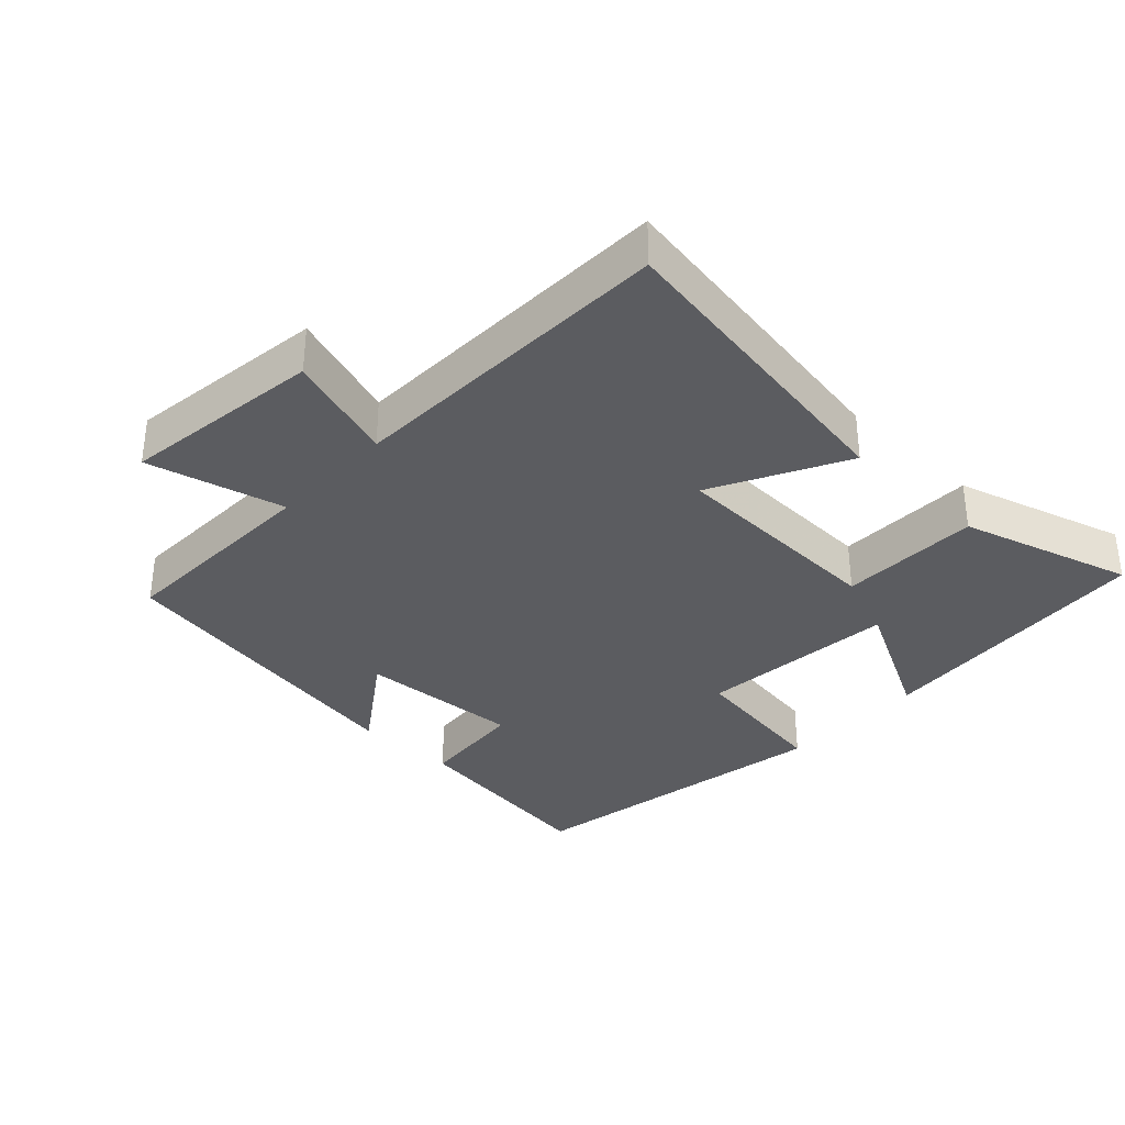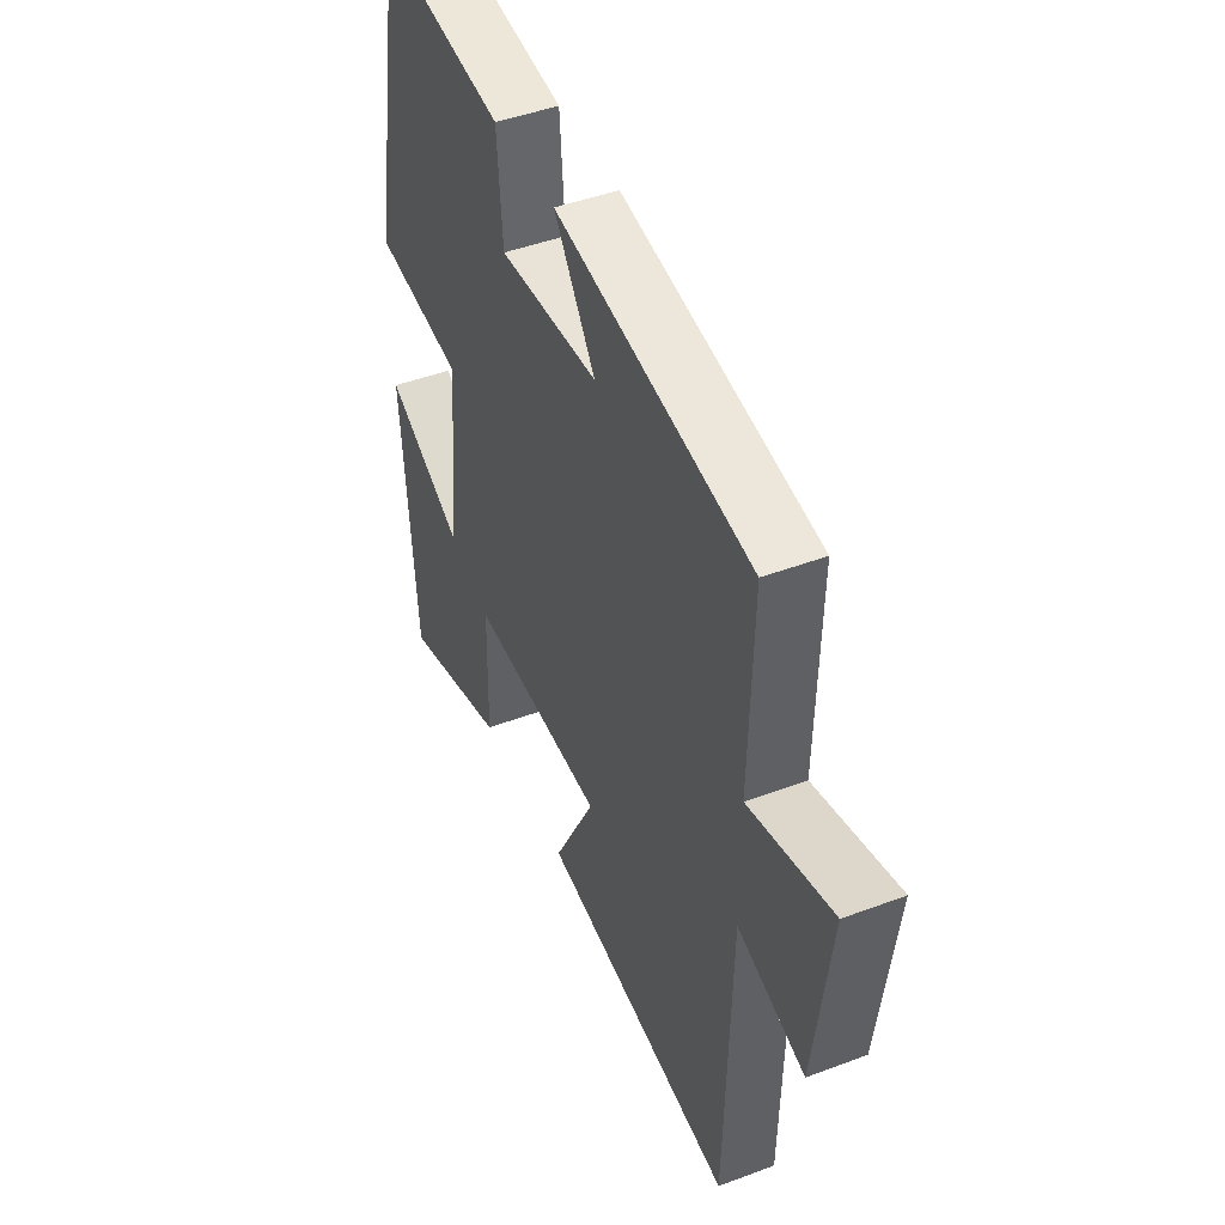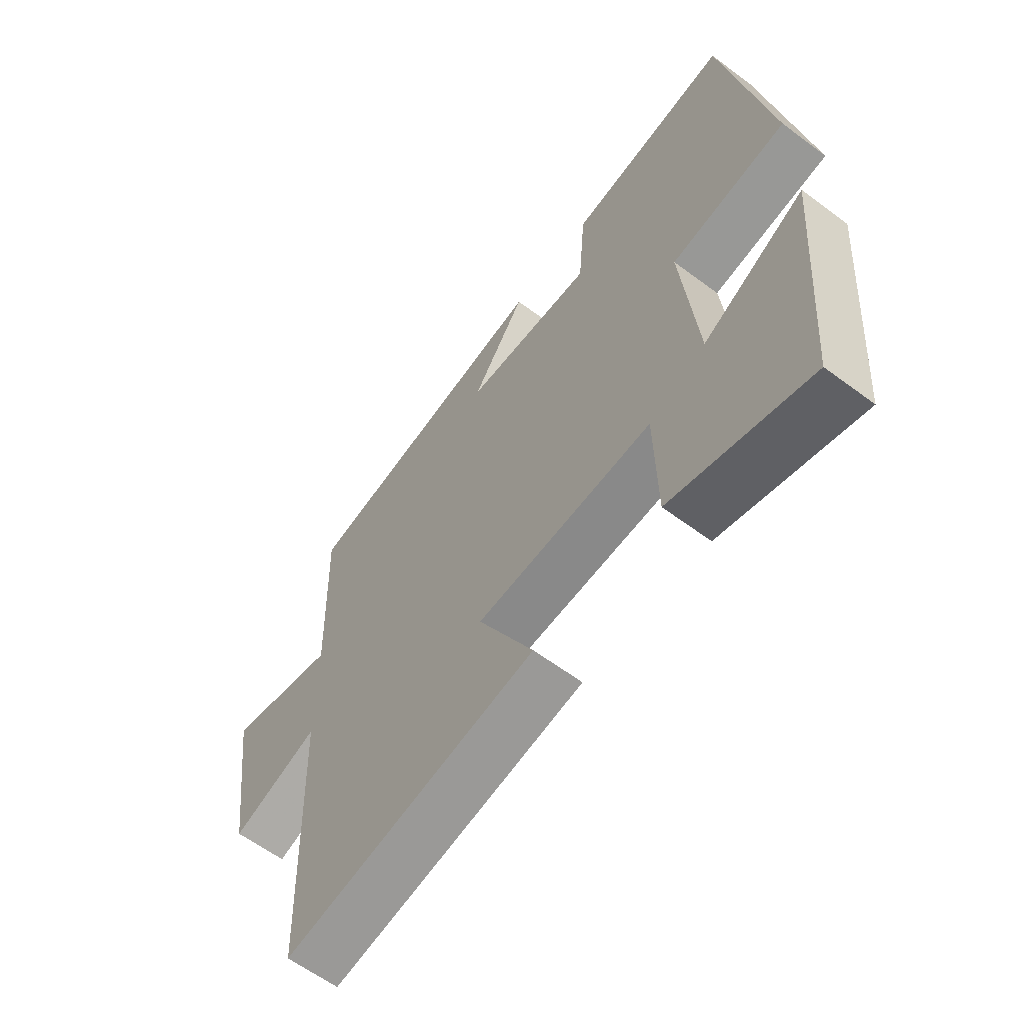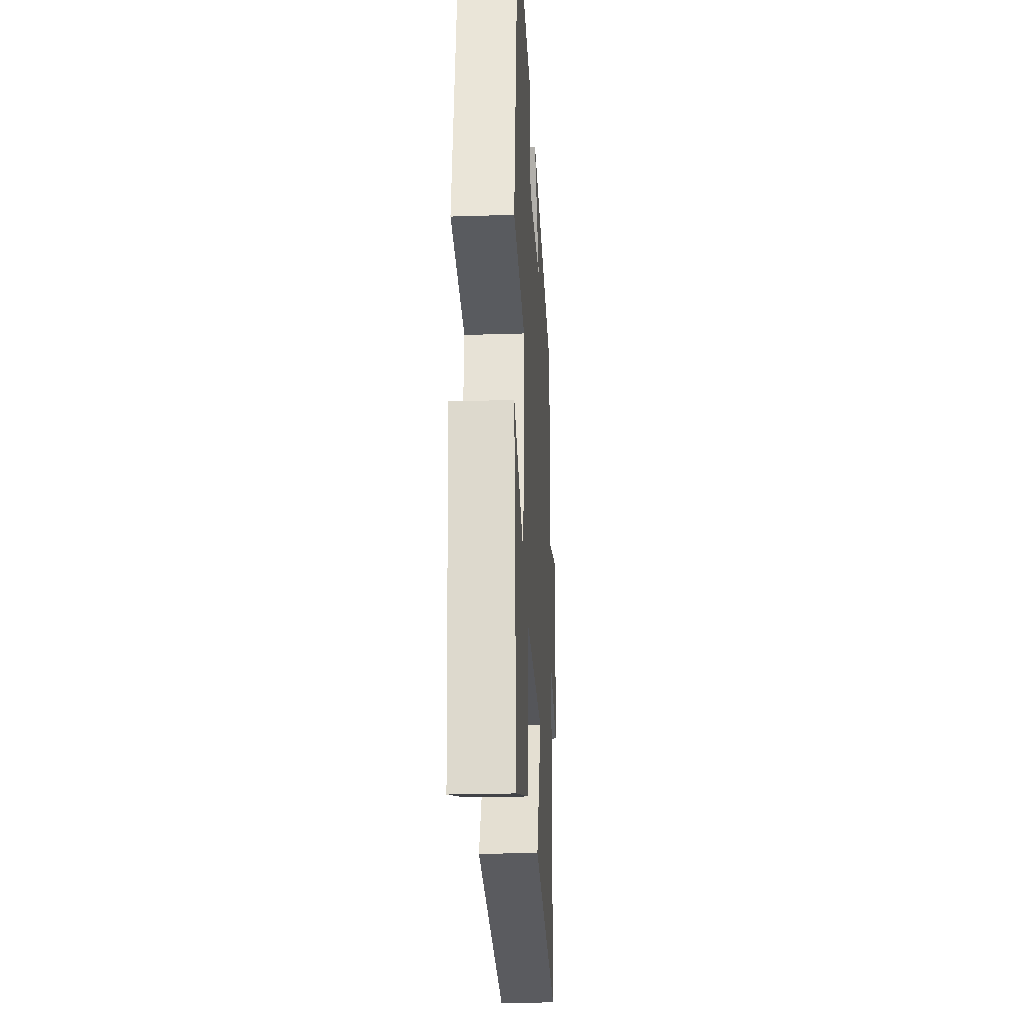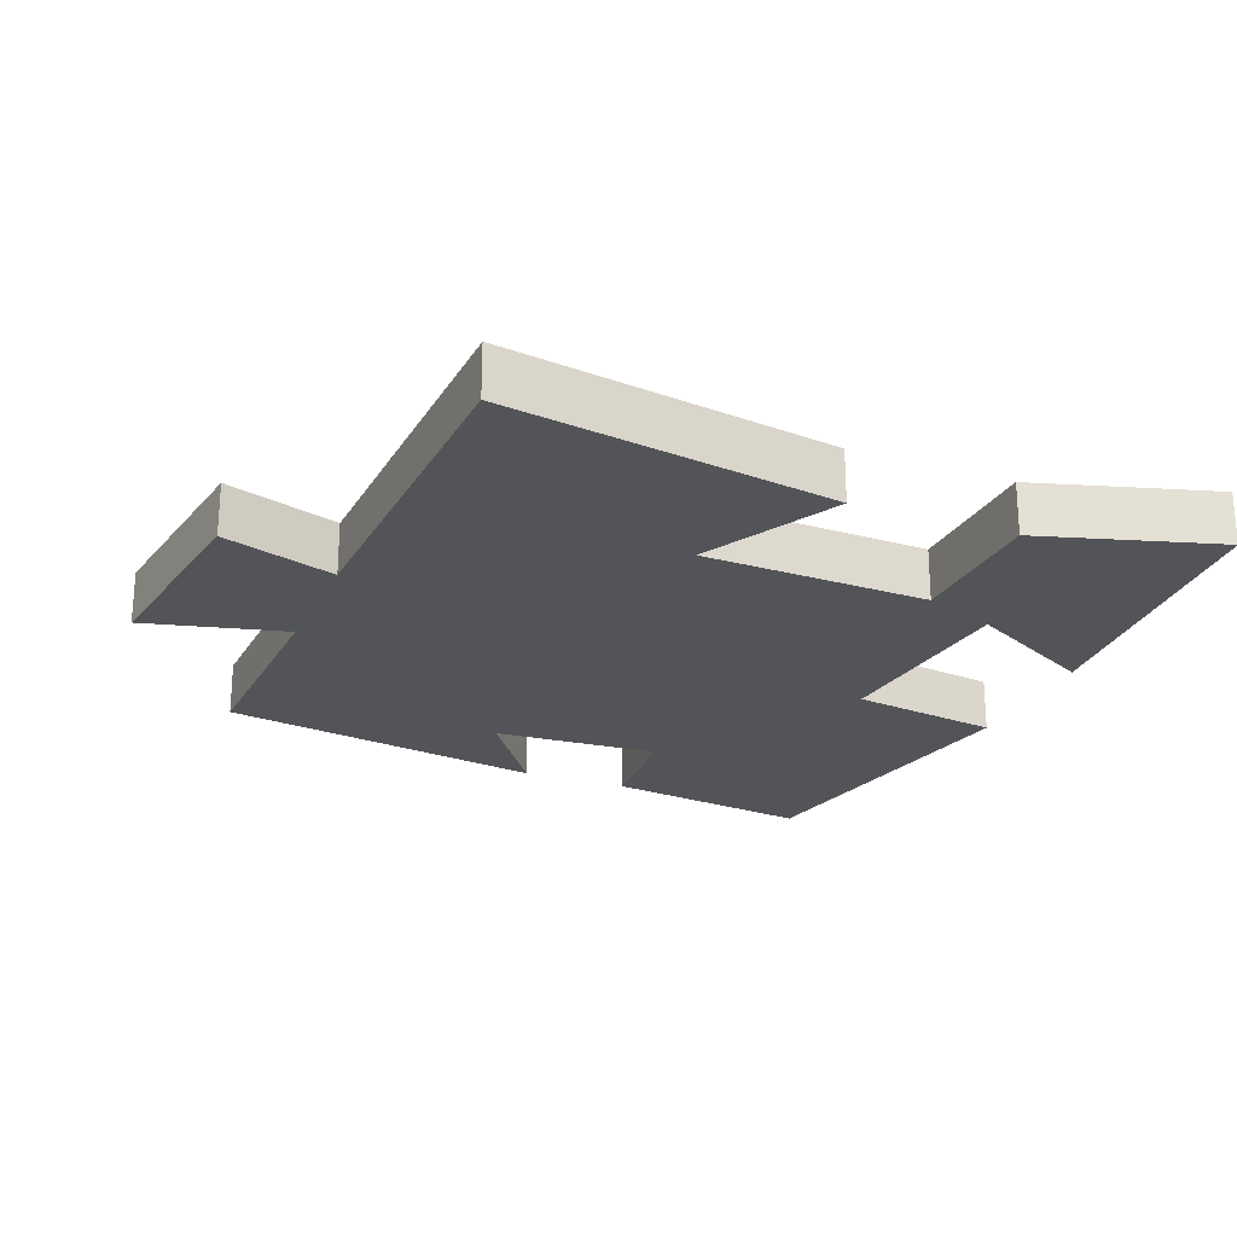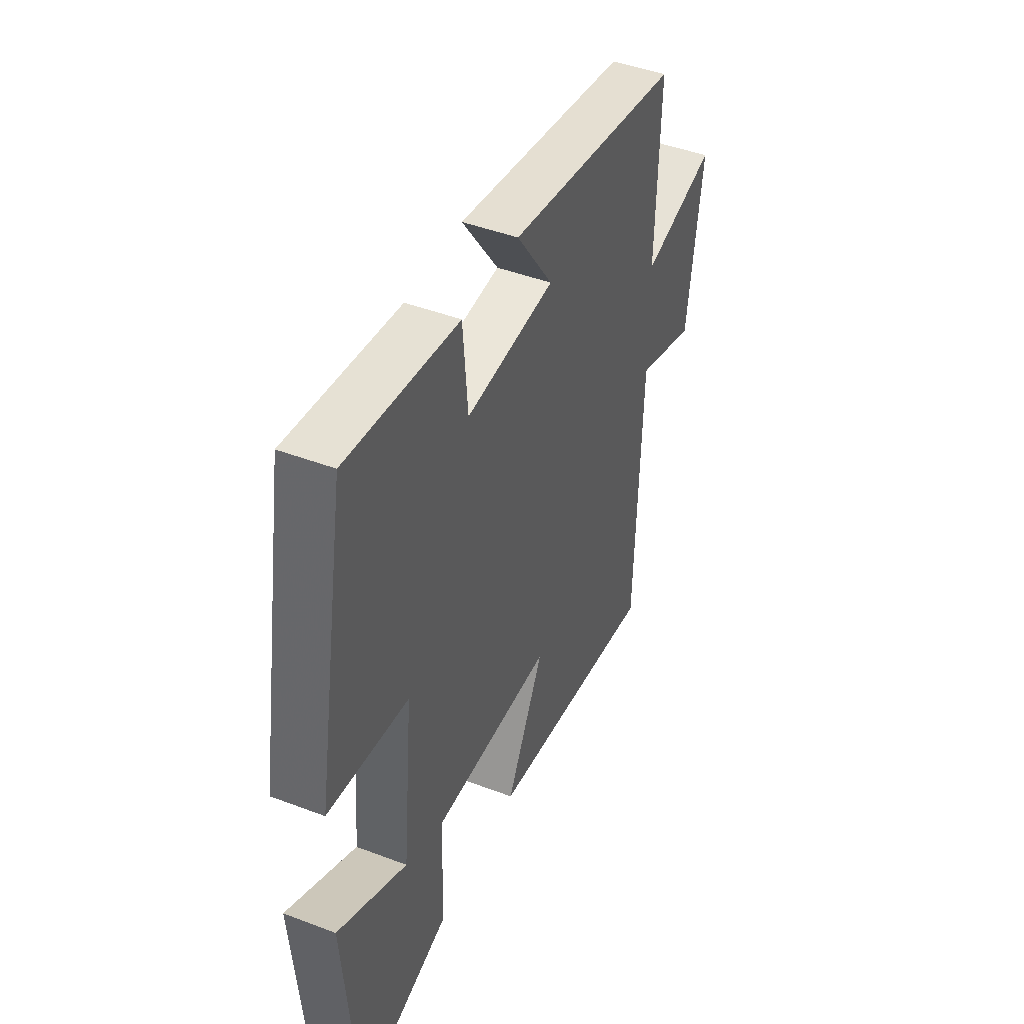
<metadata>
{"format":"obj","ext":"obj","renderer":"f3d","projection":"perspective","resolution":1024,"background":"white","views":[{"elev":-34.5,"azim":136.9,"up":"+Y"},{"elev":45.2,"azim":66.5,"up":"+Z"},{"elev":-61.3,"azim":-127.2,"up":"+Z"},{"elev":-23.8,"azim":-86.9,"up":"+Z"},{"elev":-23.3,"azim":157.8,"up":"+Y"},{"elev":45.5,"azim":-66.4,"up":"+Z"}]}
</metadata>
<code>
v -0.466 0.07 -0.575
v -0.5 0.07 -0.153
v -0.312 0.07 -0.253
v -0.284 0.07 0.041
v -0.5 0.07 0.073
v -0.417 0.07 0.542
v -0.116 0.07 0.5
v -0.103 0.07 0.343
v 0.137 0.07 0.357
v 0.038 0.07 0.5
v 0.509 0.07 0.418
v 0.5 0.07 0.105
v 0.702 0.07 0.155
v 0.662 0.07 -0.141
v 0.5 0.07 -0.087
v 0.485 0.07 -0.576
v 0.016 0.07 -0.5
v 0.118 0.07 -0.305
v -0.208 0.07 -0.293
v -0.212 0.07 -0.5
v -0.466 0 -0.575
v -0.5 0 -0.153
v -0.312 0 -0.253
v -0.284 0 0.041
v -0.5 0 0.073
v -0.417 0 0.542
v -0.116 0 0.5
v -0.103 0 0.343
v 0.137 0 0.357
v 0.038 0 0.5
v 0.509 0 0.418
v 0.5 0 0.105
v 0.702 0 0.155
v 0.662 0 -0.141
v 0.5 0 -0.087
v 0.485 0 -0.576
v 0.016 0 -0.5
v 0.118 0 -0.305
v -0.208 0 -0.293
v -0.212 0 -0.5
f 19 20 1
f 15 16 17 18
f 15 18 19
f 12 13 14 15
f 12 15 19
f 9 10 11 12
f 8 9 12 19
f 6 7 8
f 5 6 8
f 4 5 8
f 3 4 8 19
f 1 2 3
f 1 3 19
f 21 40 39
f 38 37 36 35
f 39 38 35
f 35 34 33 32
f 39 35 32
f 32 31 30 29
f 39 32 29 28
f 28 27 26
f 28 26 25
f 28 25 24
f 39 28 24 23
f 23 22 21
f 39 23 21
f 1 21 22 2
f 2 22 23 3
f 3 23 24 4
f 4 24 25 5
f 5 25 26 6
f 6 26 27 7
f 7 27 28 8
f 8 28 29 9
f 9 29 30 10
f 10 30 31 11
f 11 31 32 12
f 12 32 33 13
f 13 33 34 14
f 14 34 35 15
f 15 35 36 16
f 16 36 37 17
f 17 37 38 18
f 18 38 39 19
f 19 39 40 20
f 20 40 21 1

</code>
